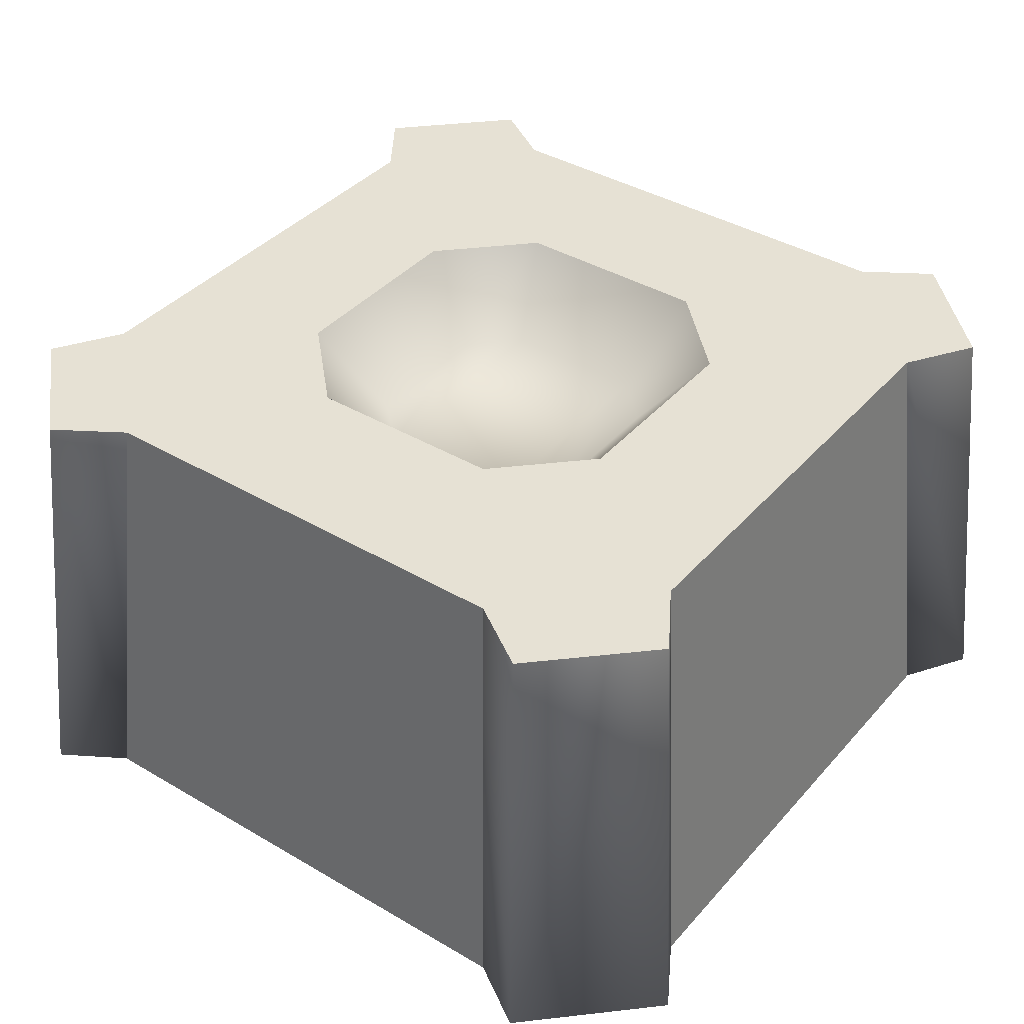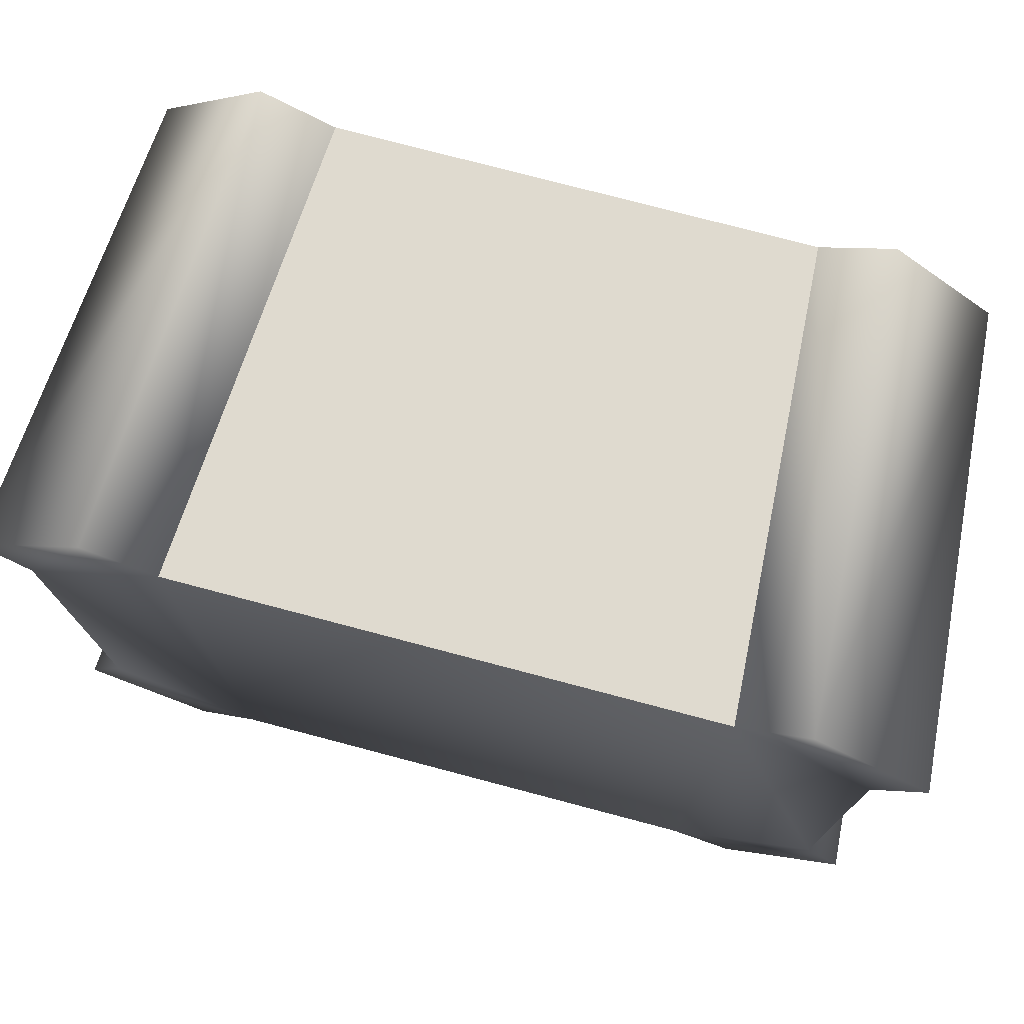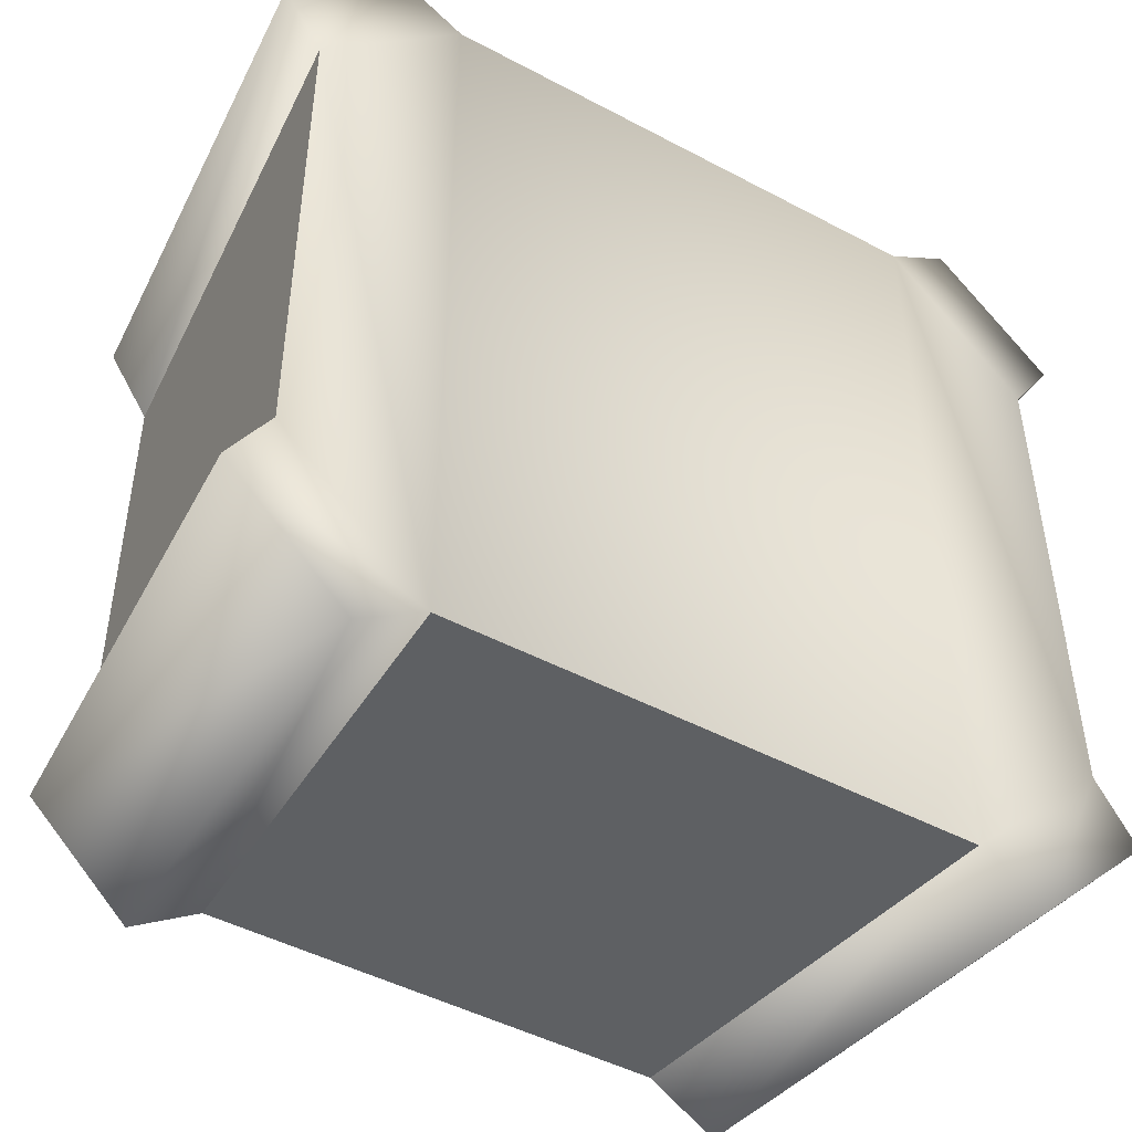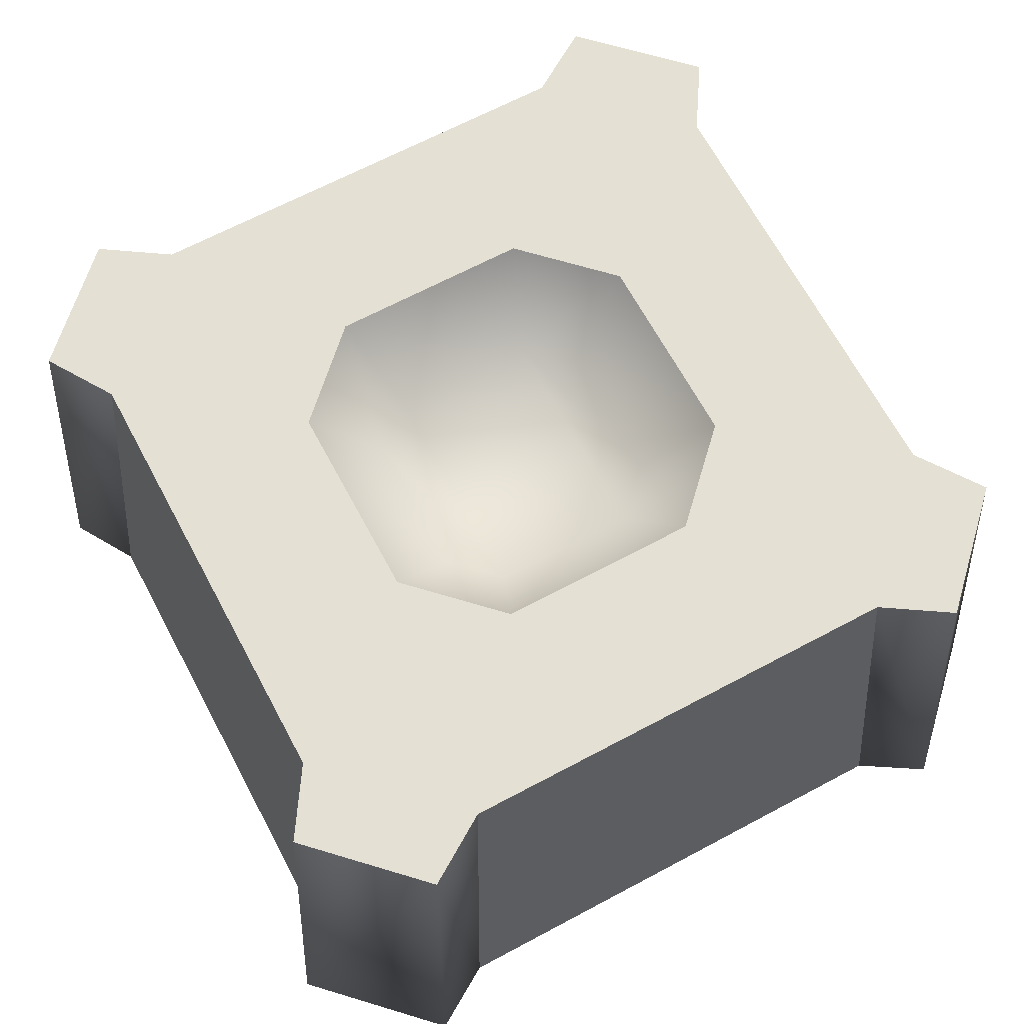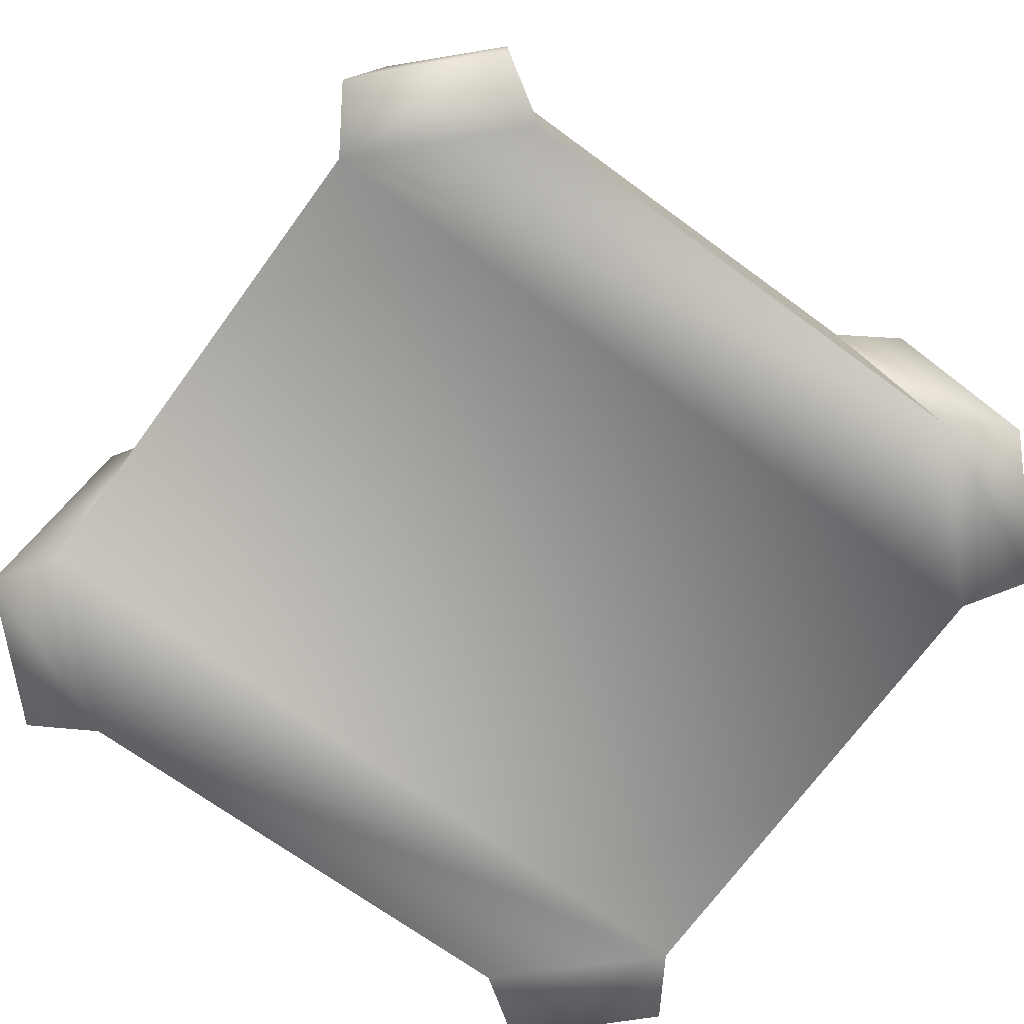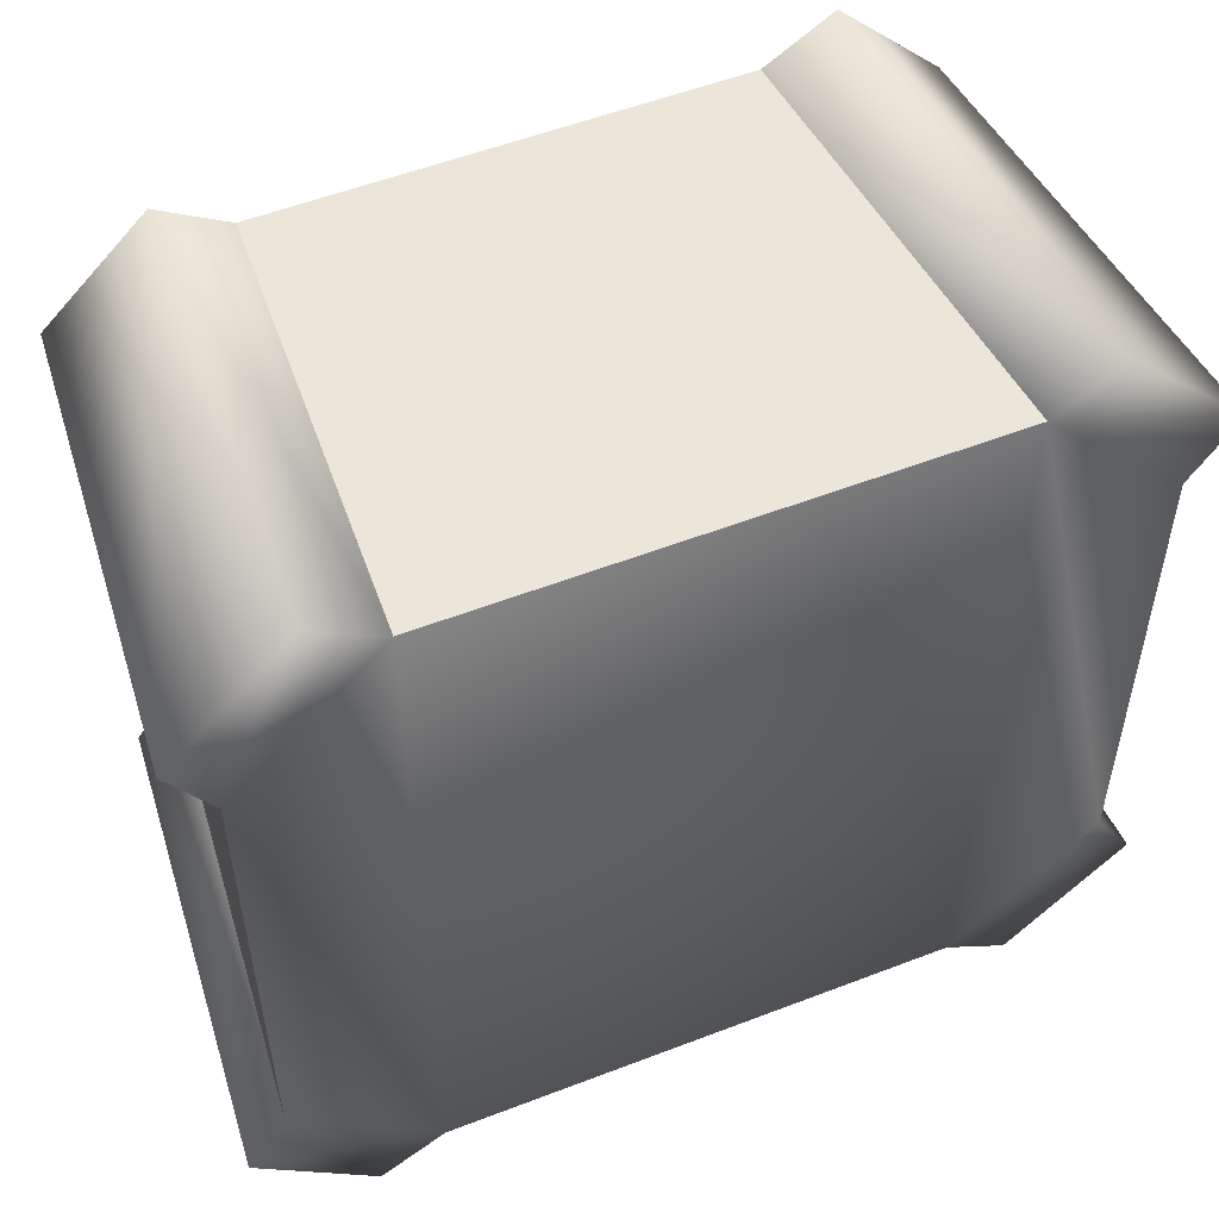
<metadata>
{"format":"obj","ext":"obj","renderer":"f3d","projection":"perspective","resolution":1024,"background":"white","views":[{"elev":39.2,"azim":-143.6,"up":"+Y"},{"elev":76.3,"azim":14.8,"up":"+Z"},{"elev":-46.7,"azim":-31.2,"up":"+Z"},{"elev":66.2,"azim":-28.2,"up":"+Y"},{"elev":-71.6,"azim":-126.2,"up":"+Y"},{"elev":54.5,"azim":-22.2,"up":"+Z"}]}
</metadata>
<code>
v  -4.5 -0.0003 7
v  4.5 -0.0003 7
v  4.017 8 6.248
v  -4.017 8 6.248
v  6.938 -0.0003 4.499
v  7.02 -0.0003 -4.5
v  6.26 8 -4.018
v  6.187 8 4.016
v  -4.017 8 -6.25
v  4.017 8 -6.25
v  4.5 -0.0003 -7
v  -4.5 -0.0003 -7
v  -6.249 8 4.016
v  -6.249 8 -4.062
v  -7 -0.0003 -4.55
v  -7 -0.0003 4.5
v  -5.644 -0.0003 -7.722
v  -7.698 -0.0003 -5.708
v  -6.997 8 -5.253
v  -5.193 8 -7.021
v  -5.2 8 7.008
v  -7.009 8 5.2
v  -7.71 -0.0003 5.651
v  -5.651 -0.0003 7.71
v  5.651 -0.0003 7.71
v  7.71 -0.0003 5.651
v  7.009 8 5.2
v  5.2 8 7.008
v  7.71 -0.0003 -5.651
v  5.651 -0.0003 -7.71
v  5.2 8 -7.009
v  7.009 8 -5.201
v  1.791 8 3.282
v  -1.791 8 3.282
v  3.286 8 -1.795
v  3.286 8 1.787
v  -1.791 8 -3.29
v  1.791 8 -3.289
v  -3.285 8 1.787
v  -3.285 8 -1.815
v  -1.284 6.5 2.059
v  -1.289 6.5 -2.067
v  -2.063 6.5 -1.303
v  -2.063 6.5 1.281
v  1.285 6.5 2.059
v  2.063 6.5 1.281
v  2.063 6.5 -1.288
v  1.285 6.5 -2.067
g headusOBJexport002
f 1 2 3 4
f 5 6 7 8
f 9 10 11 12
f 13 14 15 16
f 17 18 19 20
f 21 22 23 24
f 25 26 27 28
f 29 30 31 32
f 12 15 18 17
f 16 1 24 23
f 2 5 26 25
f 6 11 30 29
f 3 33 34 4
f 7 35 36 8
f 9 37 38 10
f 13 39 40 14
f 9 14 40 37
f 4 34 39 13
f 8 36 33 3
f 10 38 35 7
f 25 28 3 2
f 10 7 32 31
f 17 20 9 12
f 23 22 13 16
f 11 10 31 30
f 29 32 7 6
f 14 9 20 19
f 15 14 19 18
f 4 13 22 21
f 1 4 21 24
f 8 3 28 27
f 41 42 43 44
f 45 41 34 33
f 46 45 33 36
f 47 46 36 35
f 48 47 35 38
f 42 48 38 37
f 43 42 37 40
f 44 43 40 39
f 41 44 39 34
f 48 45 46 47
f 45 48 42 41
f 16 15 12 1
f 2 11 6 5
f 11 2 1 12
f 5 8 27 26

</code>
